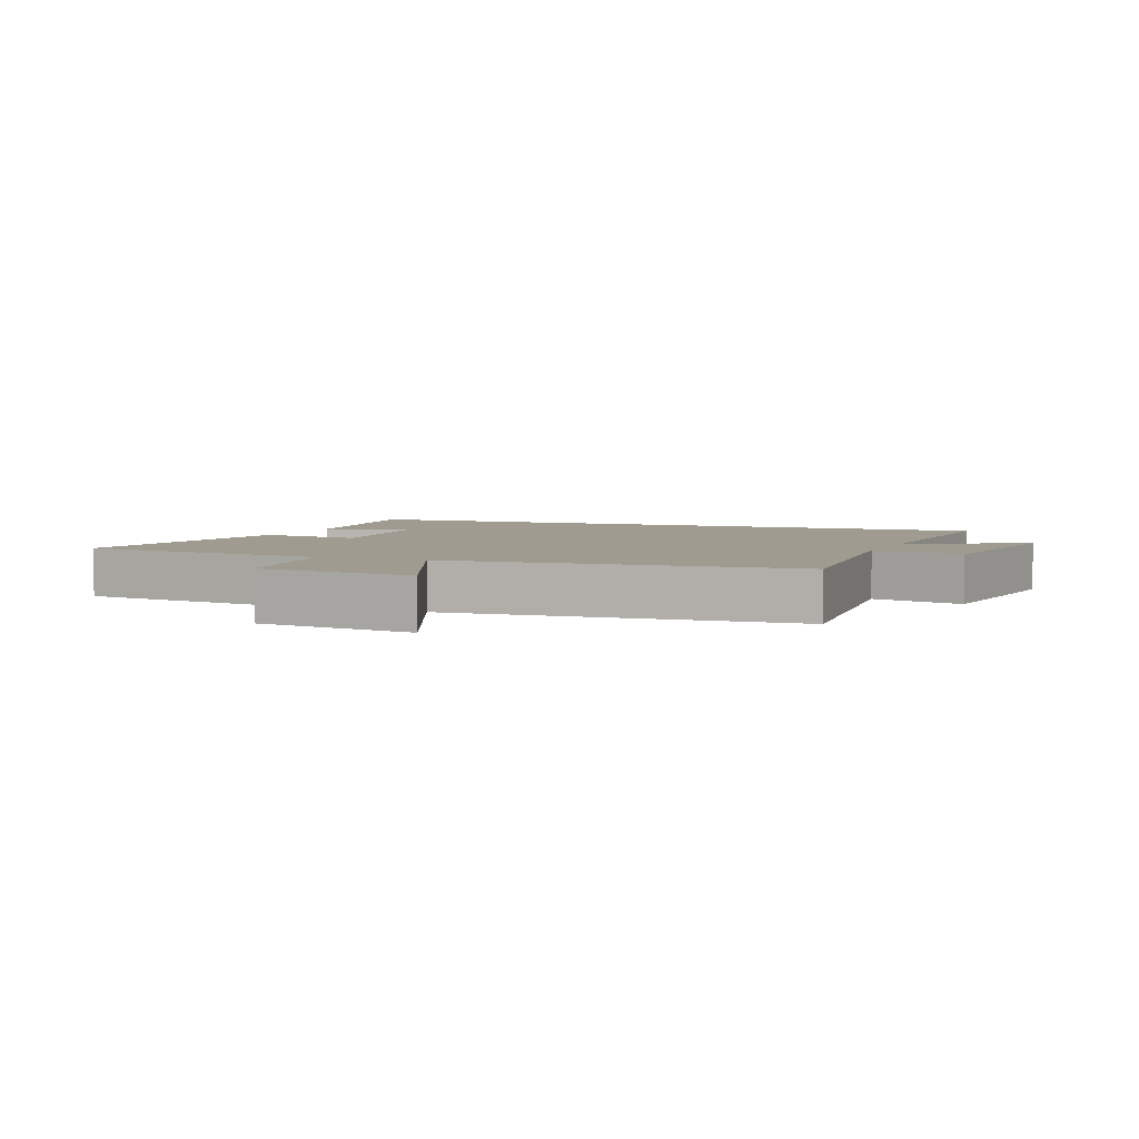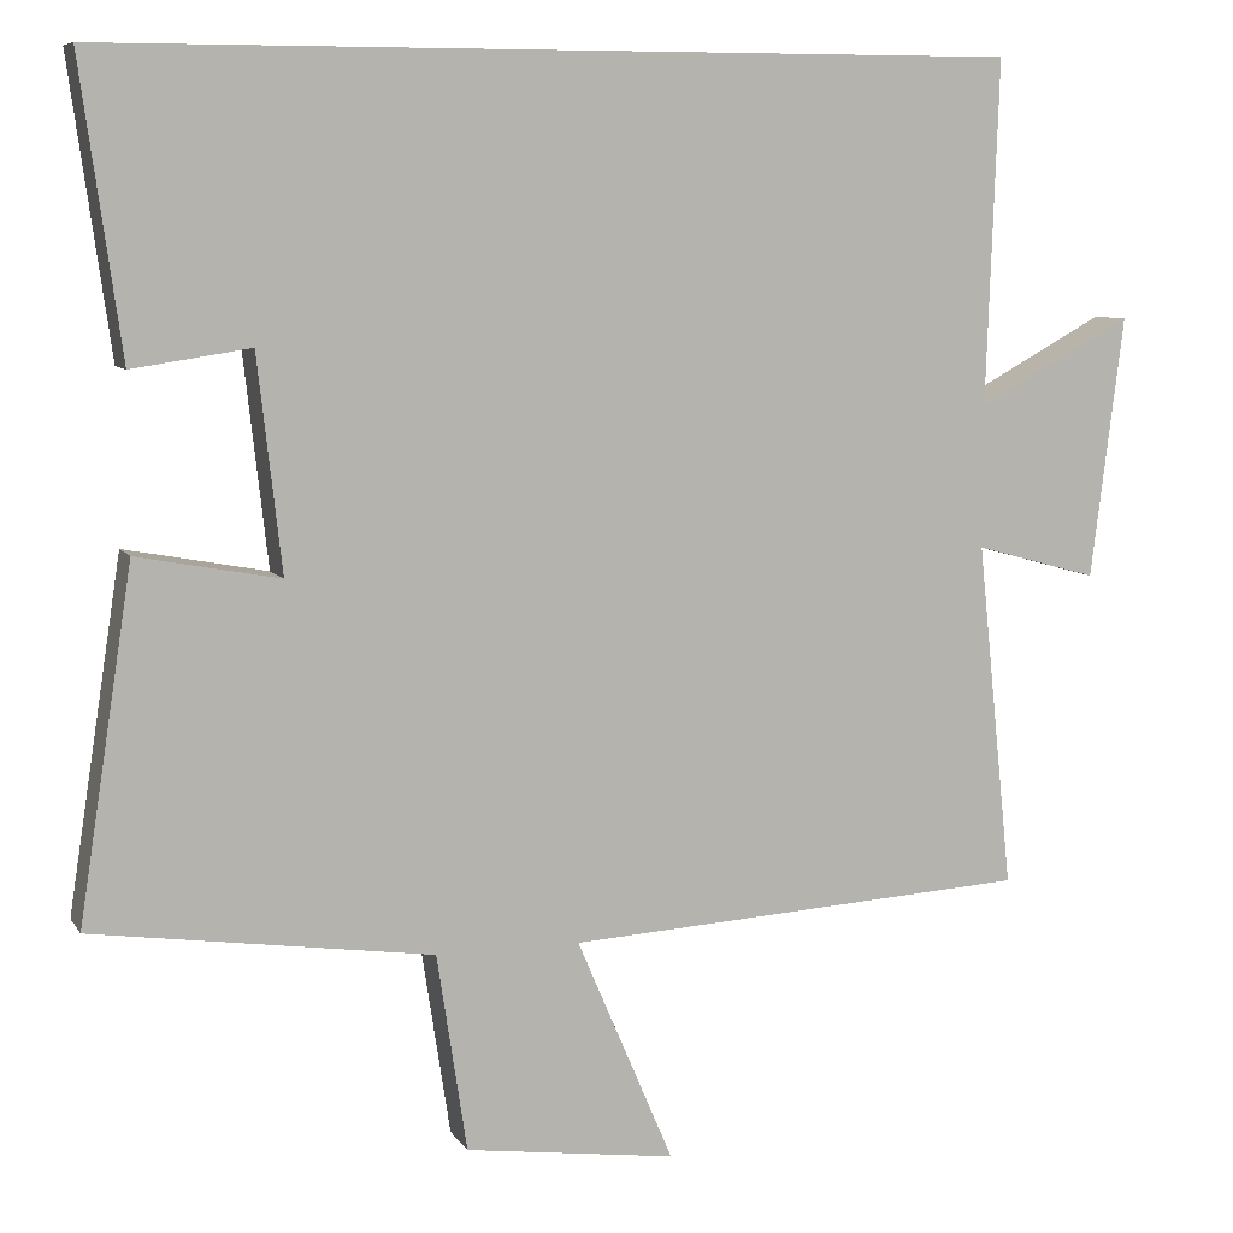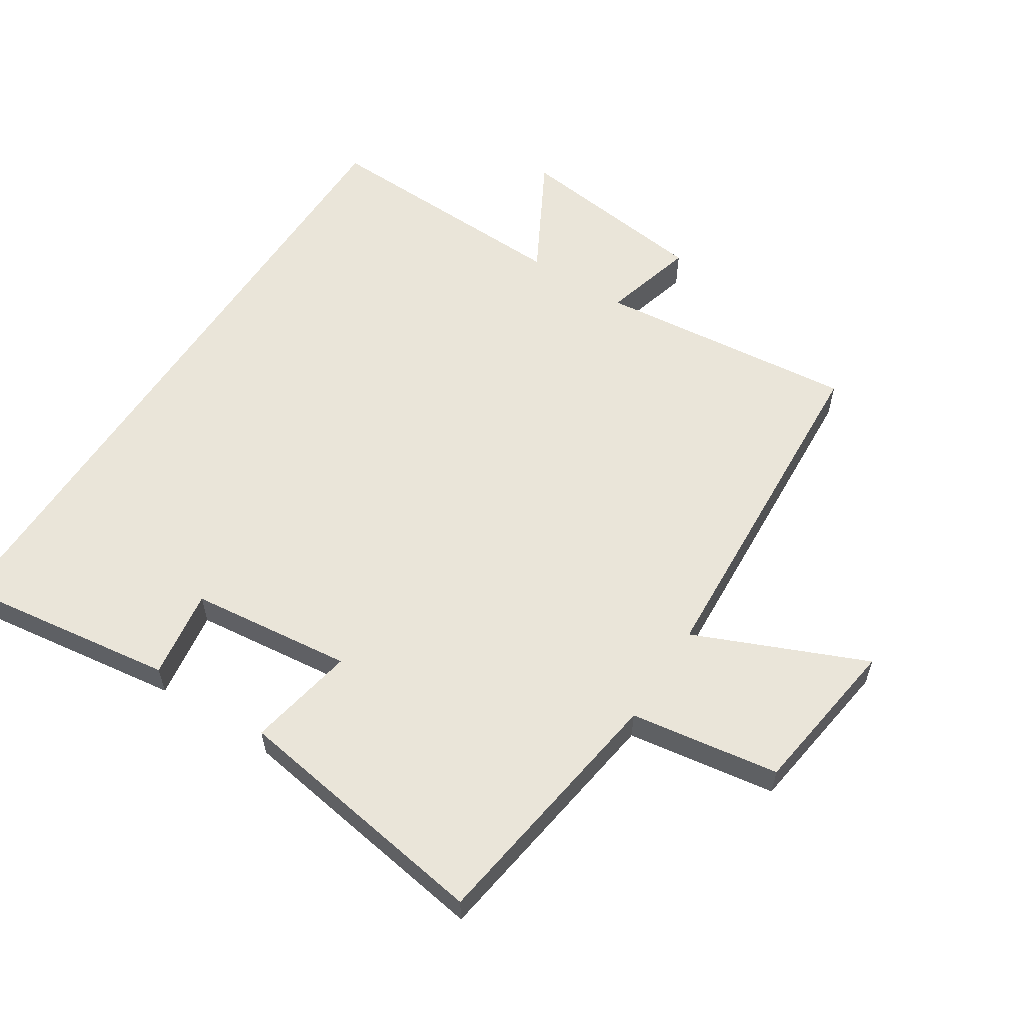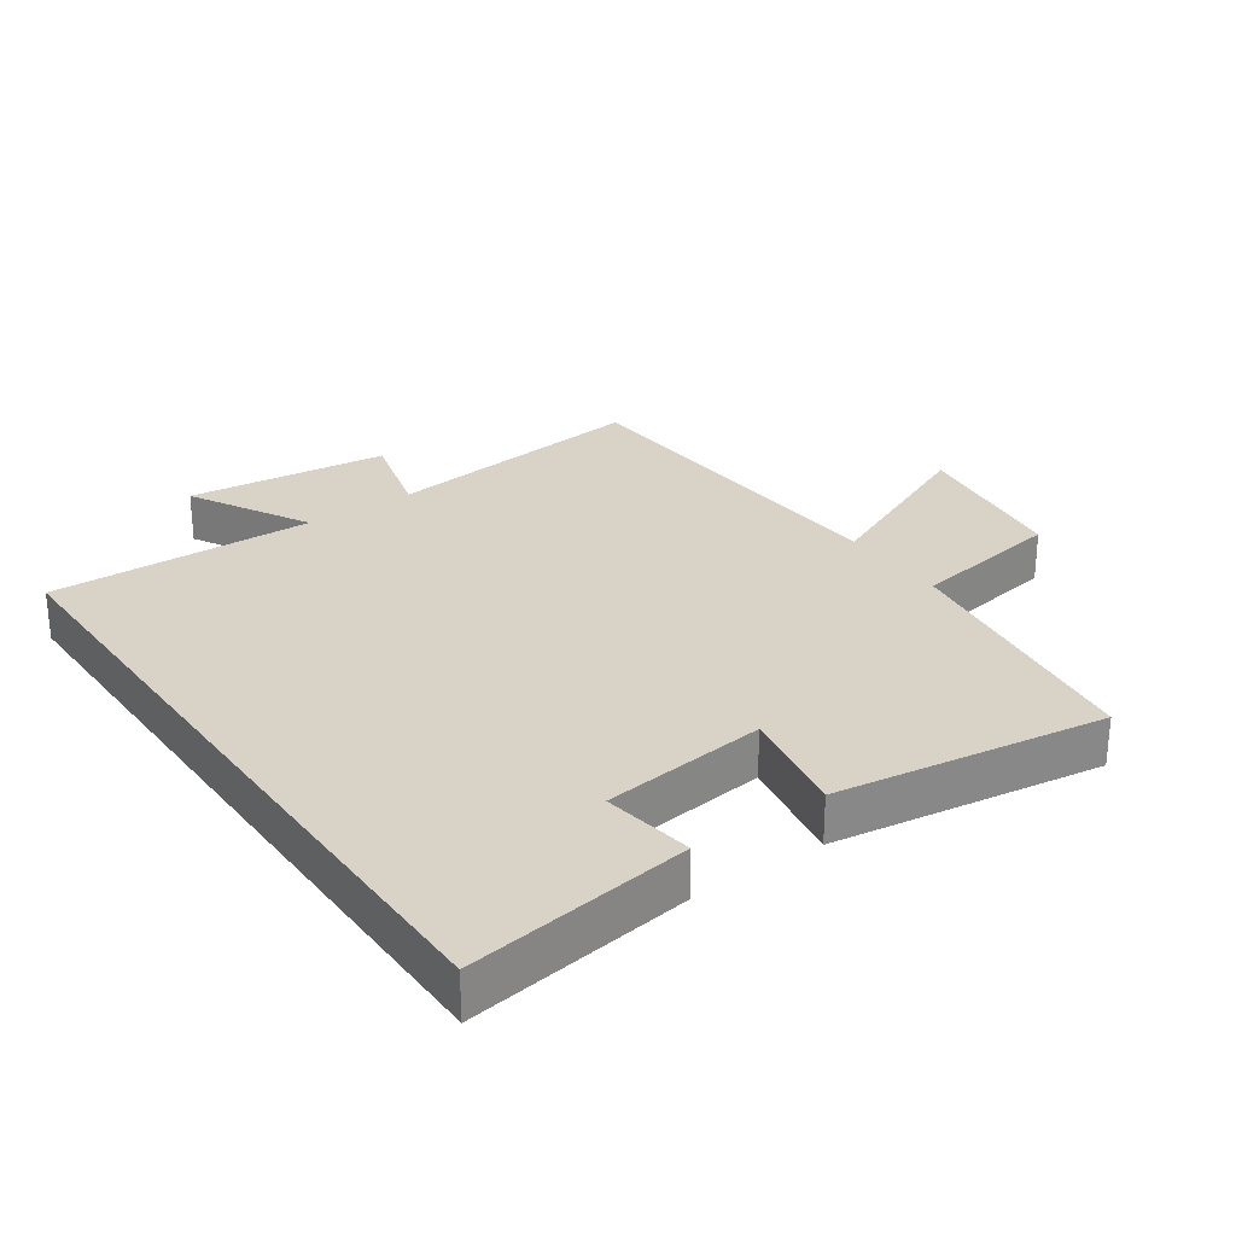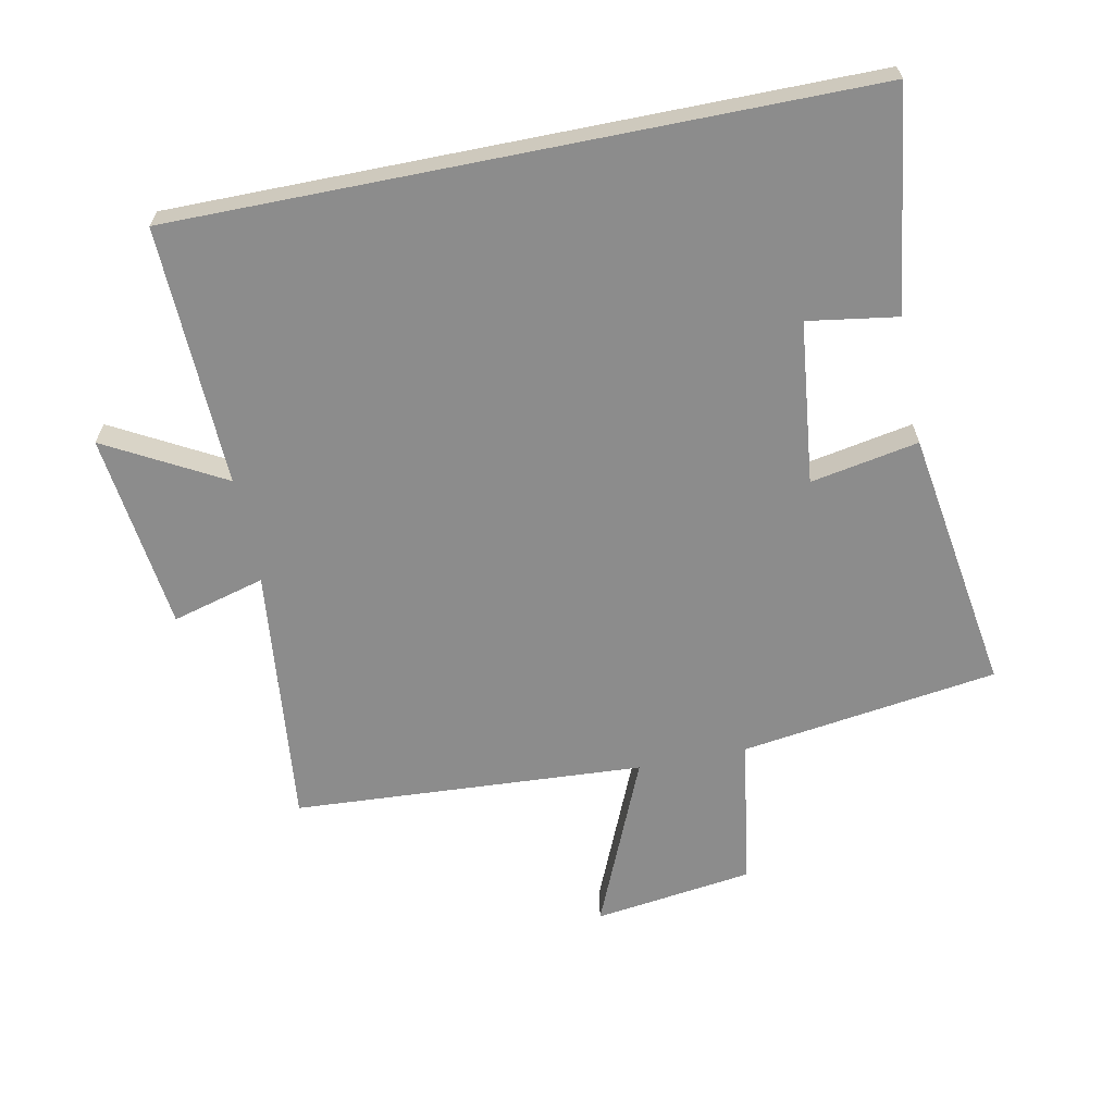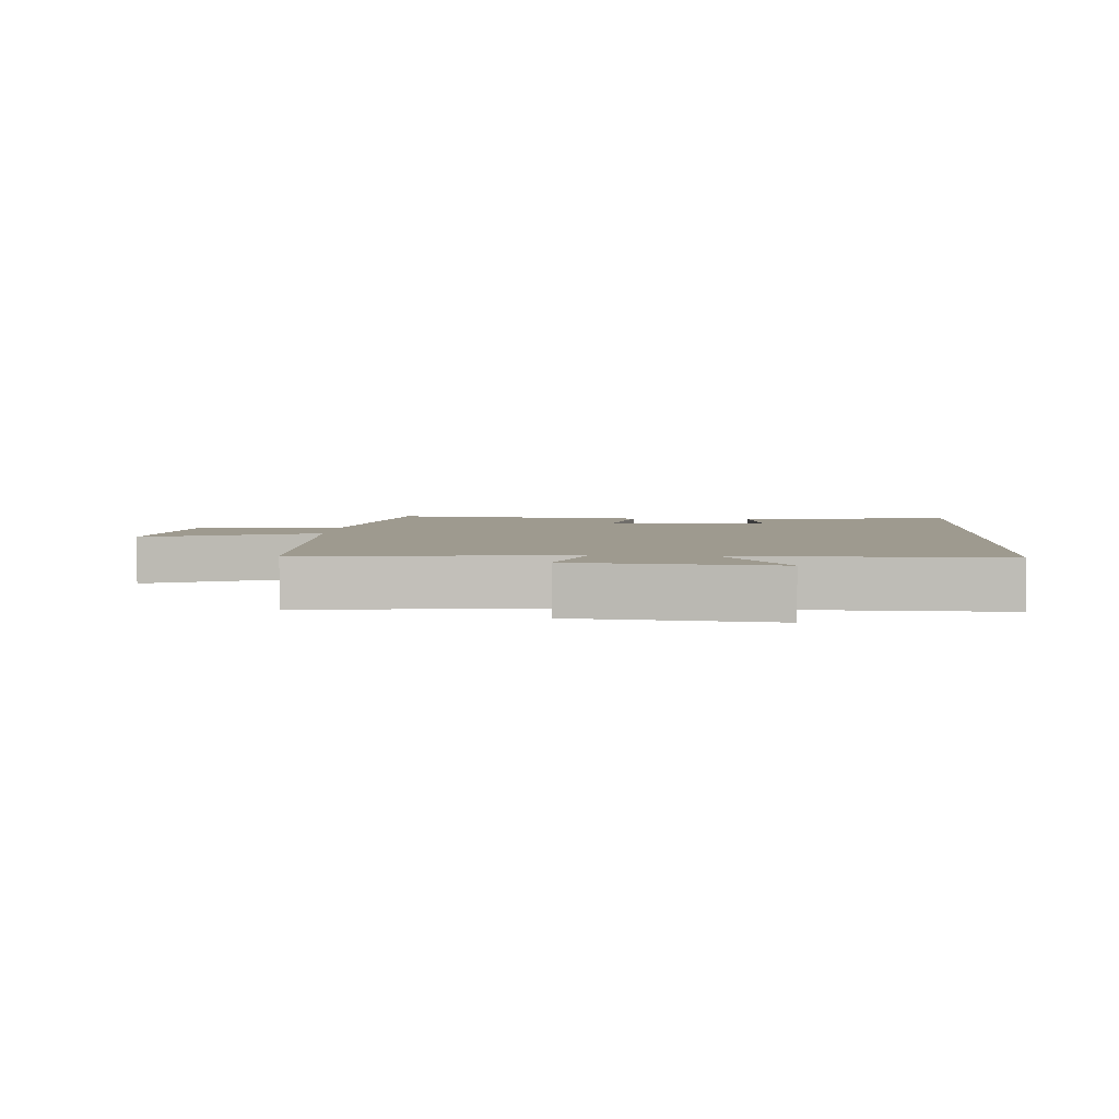
<metadata>
{"format":"obj","ext":"obj","renderer":"f3d","projection":"perspective","resolution":1024,"background":"white","views":[{"elev":4.0,"azim":-158.0,"up":"+Y"},{"elev":8.0,"azim":160.9,"up":"+Z"},{"elev":58.1,"azim":122.8,"up":"+Y"},{"elev":27.9,"azim":54.8,"up":"+Y"},{"elev":-64.2,"azim":11.3,"up":"+Y"},{"elev":3.8,"azim":-86.4,"up":"+Y"}]}
</metadata>
<code>
v -0.514 0.07 0.5
v 0.547 0.07 0.5
v 0.5 0.07 0.161
v 0.362 0.07 0.182
v 0.334 0.07 -0.068
v 0.5 0.07 -0.037
v 0.563 0.07 -0.443
v 0.167 0.07 -0.5
v 0.132 0.07 -0.73
v -0.114 0.07 -0.764
v -0.001 0.07 -0.5
v -0.542 0.07 -0.468
v -0.5 0.07 -0.066
v -0.643 0.07 -0.105
v -0.681 0.07 0.199
v -0.5 0.07 0.1
v -0.514 0 0.5
v 0.547 0 0.5
v 0.5 0 0.161
v 0.362 0 0.182
v 0.334 0 -0.068
v 0.5 0 -0.037
v 0.563 0 -0.443
v 0.167 0 -0.5
v 0.132 0 -0.73
v -0.114 0 -0.764
v -0.001 0 -0.5
v -0.542 0 -0.468
v -0.5 0 -0.066
v -0.643 0 -0.105
v -0.681 0 0.199
v -0.5 0 0.1
f 13 14 15 16
f 11 12 13
f 11 13 16
f 8 9 10 11
f 7 8 11
f 6 7 11
f 5 6 11
f 11 16 1
f 5 11 1
f 4 5 1
f 1 2 3 4
f 32 31 30 29
f 29 28 27
f 32 29 27
f 27 26 25 24
f 27 24 23
f 27 23 22
f 27 22 21
f 17 32 27
f 17 27 21
f 17 21 20
f 20 19 18 17
f 1 17 18 2
f 2 18 19 3
f 3 19 20 4
f 4 20 21 5
f 5 21 22 6
f 6 22 23 7
f 7 23 24 8
f 8 24 25 9
f 9 25 26 10
f 10 26 27 11
f 11 27 28 12
f 12 28 29 13
f 13 29 30 14
f 14 30 31 15
f 15 31 32 16
f 16 32 17 1

</code>
